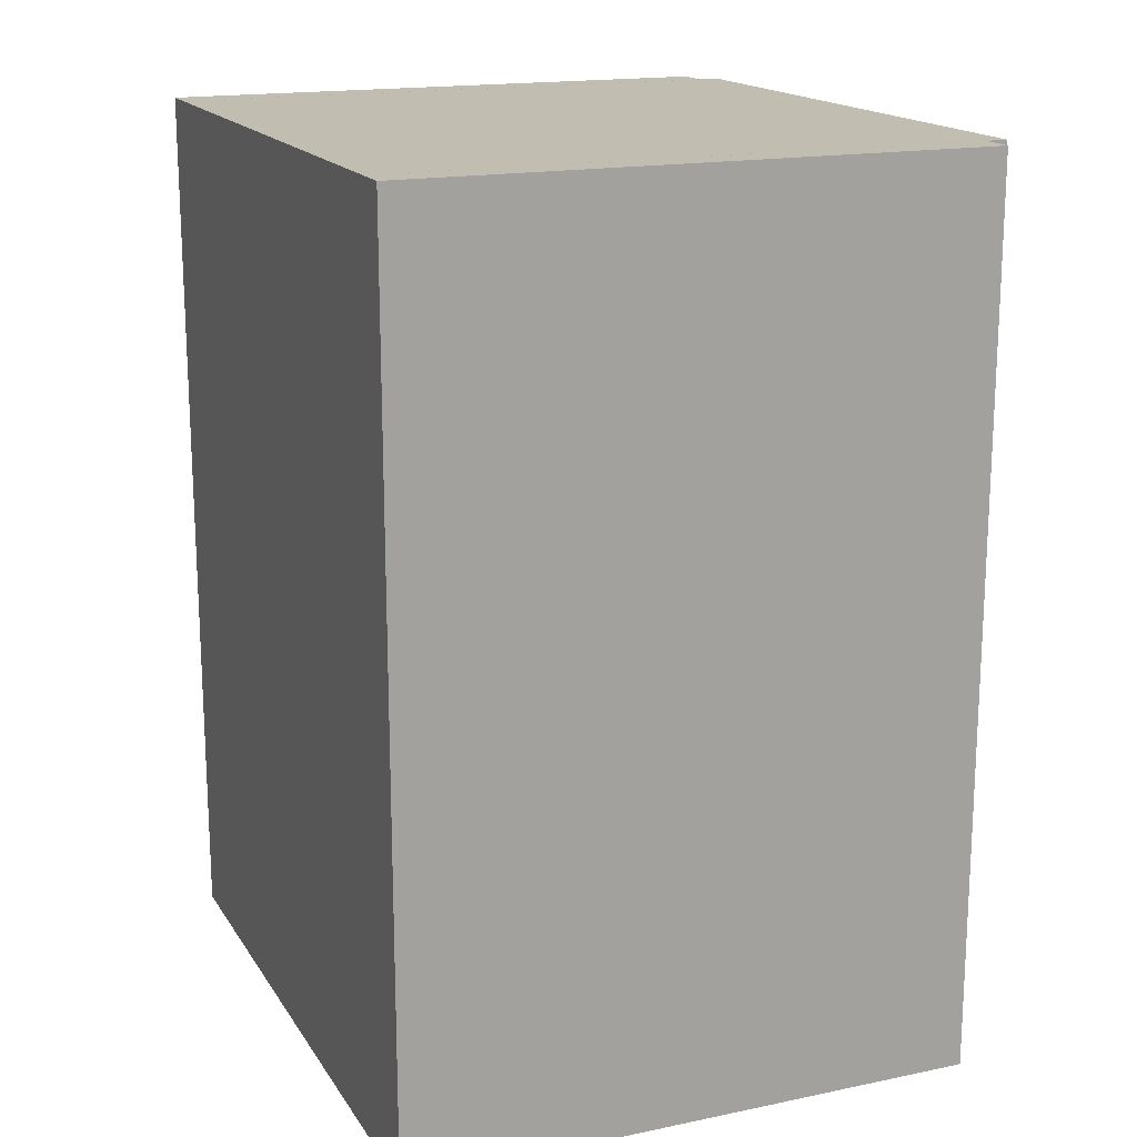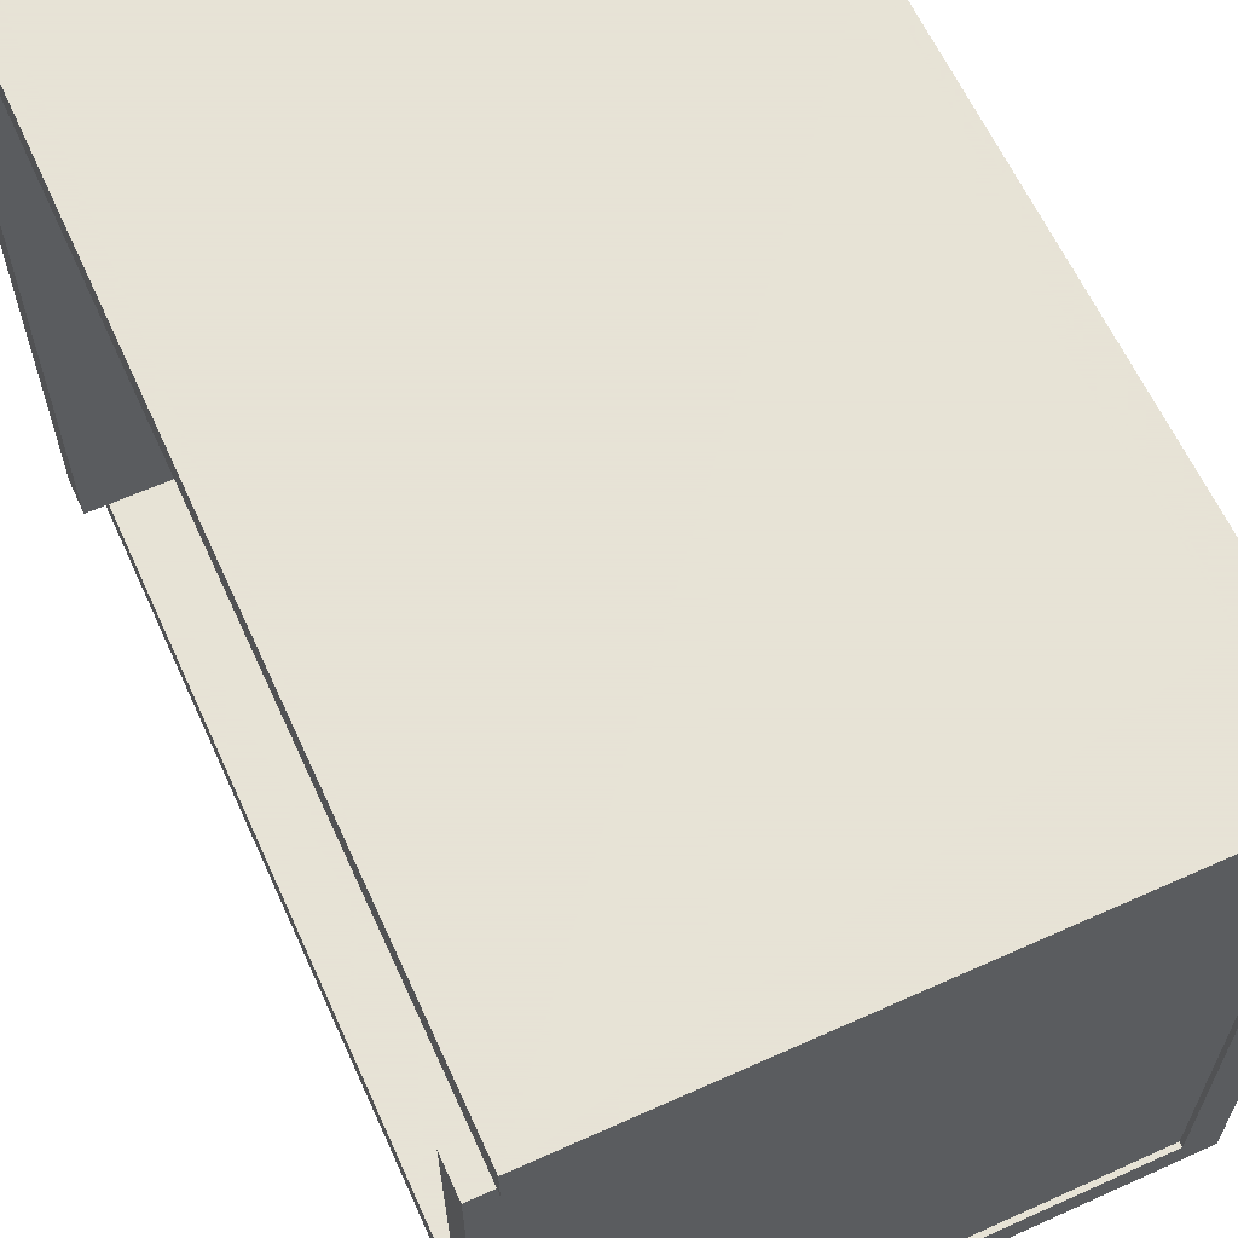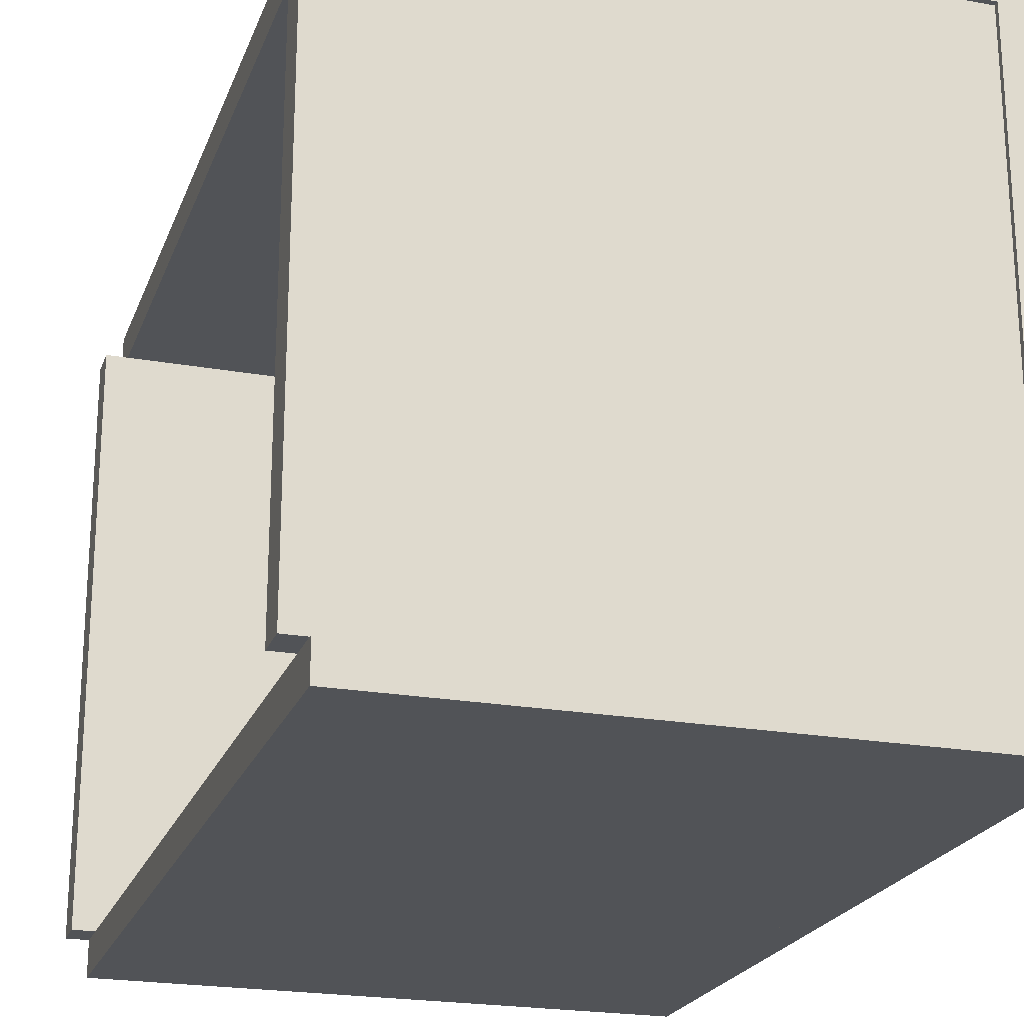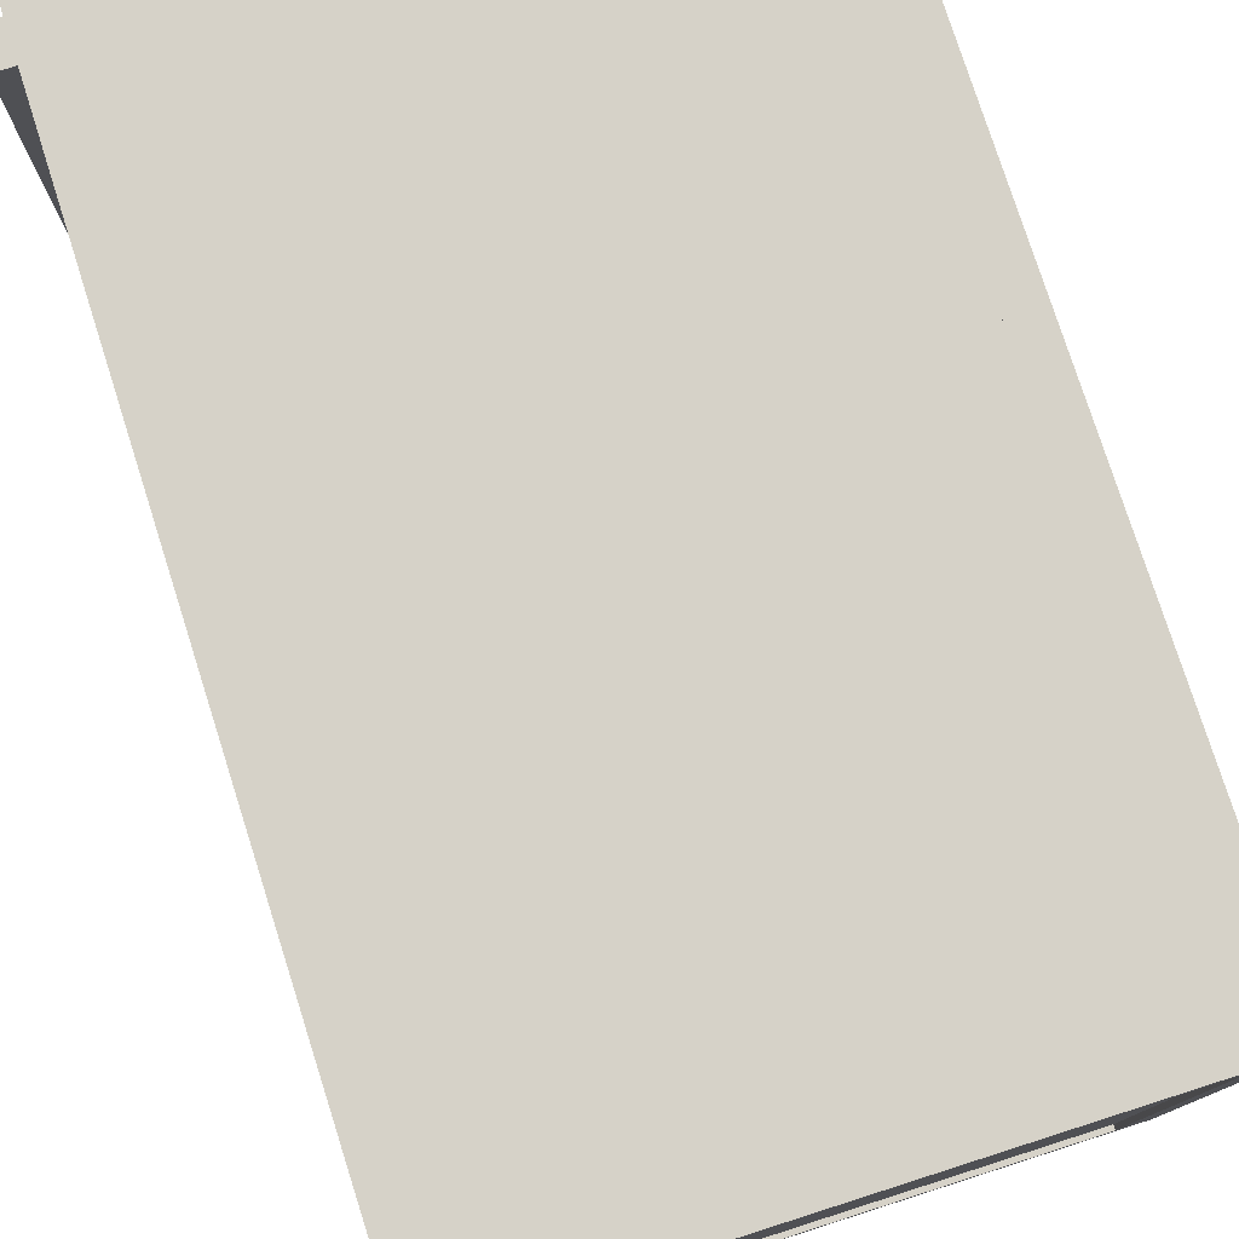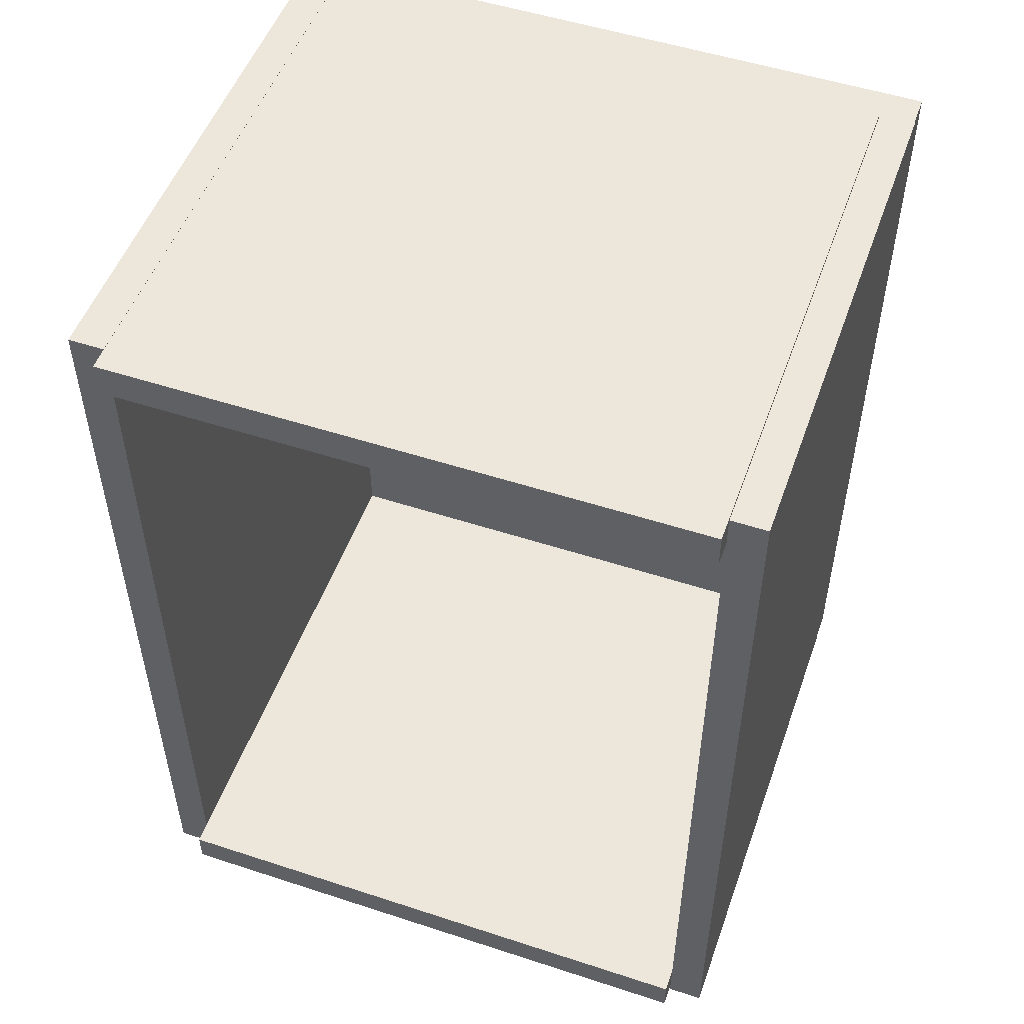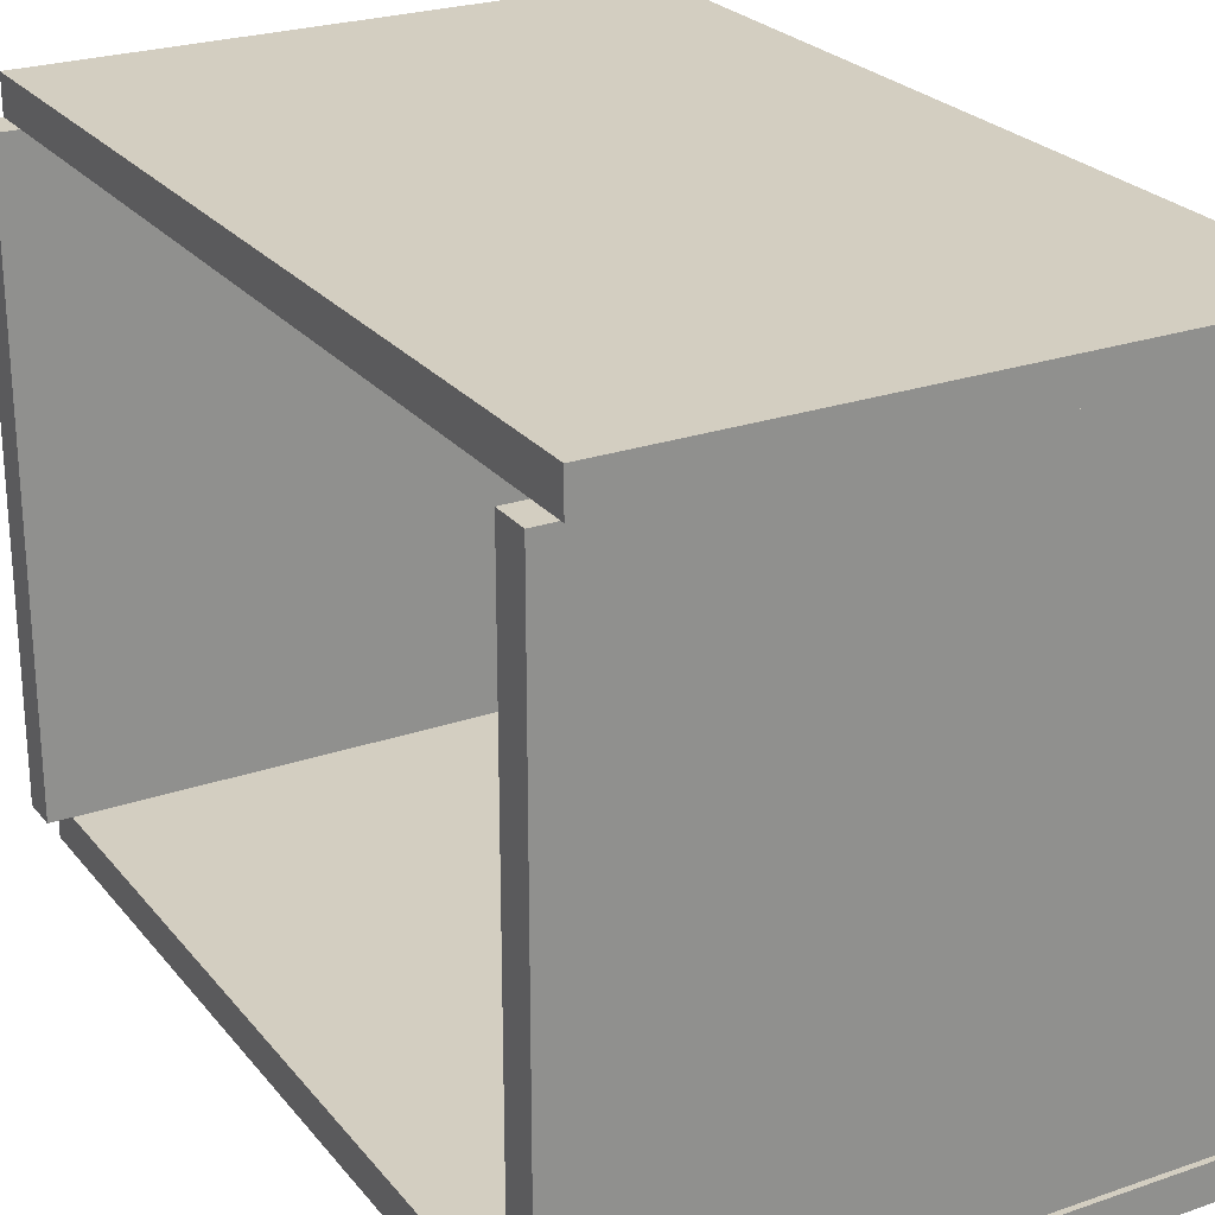
<metadata>
{"format":"obj","ext":"obj","renderer":"f3d","projection":"perspective","resolution":1024,"background":"white","views":[{"elev":17.0,"azim":157.5,"up":"+Y"},{"elev":62.8,"azim":-24.5,"up":"+Z"},{"elev":-22.2,"azim":-17.3,"up":"+Z"},{"elev":78.0,"azim":-17.7,"up":"+Z"},{"elev":51.8,"azim":-70.5,"up":"+Y"},{"elev":24.9,"azim":-29.3,"up":"+Z"}]}
</metadata>
<code>
g default
v 0.5042 0.01 0.5437
v 0.5642 0.01 0.5437
v 0.5042 1.51 0.5437
v 0.5642 1.51 0.5437
v 0.5042 1.51 -0.5663
v 0.5642 1.51 -0.5663
v 0.5042 0.01 -0.5663
v 0.5642 0.01 -0.5663
v -0.4063 0.01 -0.5063
v 0.5087 0.01 -0.5063
v -0.4063 1.51 -0.5063
v 0.5087 1.51 -0.5063
v -0.4063 1.51 -0.5663
v 0.5087 1.51 -0.5663
v -0.4063 0.01 -0.5663
v 0.5087 0.01 -0.5663
v -0.4063 0.01 0.5449
v 0.5087 0.01 0.5449
v -0.4063 1.51 0.5449
v 0.5087 1.51 0.5449
v -0.4063 1.51 0.4849
v 0.5087 1.51 0.4849
v -0.4063 0.01 0.4849
v 0.5087 0.01 0.4849
v -0.4432 0.01834 0.484
v 0.5108 0.01834 0.484
v -0.4432 0.07834 0.484
v 0.5108 0.07834 0.484
v -0.4432 0.07834 -0.506
v 0.5108 0.07834 -0.506
v -0.4432 0.01834 -0.506
v 0.5108 0.01834 -0.506
v -0.4432 1.45 0.484
v 0.5108 1.45 0.484
v -0.4432 1.51 0.484
v 0.5108 1.51 0.484
v -0.4432 1.51 -0.506
v 0.5108 1.51 -0.506
v -0.4432 1.45 -0.506
v 0.5108 1.45 -0.506
g ascensor:ascensor
f 1 2 4 3
f 3 4 6 5
f 5 6 8 7
f 7 8 2 1
f 2 8 6 4
f 7 1 3 5
f 9 10 12 11
f 11 12 14 13
f 13 14 16 15
f 15 16 10 9
f 10 16 14 12
f 15 9 11 13
f 17 18 20 19
f 19 20 22 21
f 21 22 24 23
f 23 24 18 17
f 18 24 22 20
f 23 17 19 21
f 25 26 28 27
f 27 28 30 29
f 29 30 32 31
f 31 32 26 25
f 26 32 30 28
f 31 25 27 29
f 33 34 36 35
f 35 36 38 37
f 37 38 40 39
f 39 40 34 33
f 34 40 38 36
f 39 33 35 37

</code>
